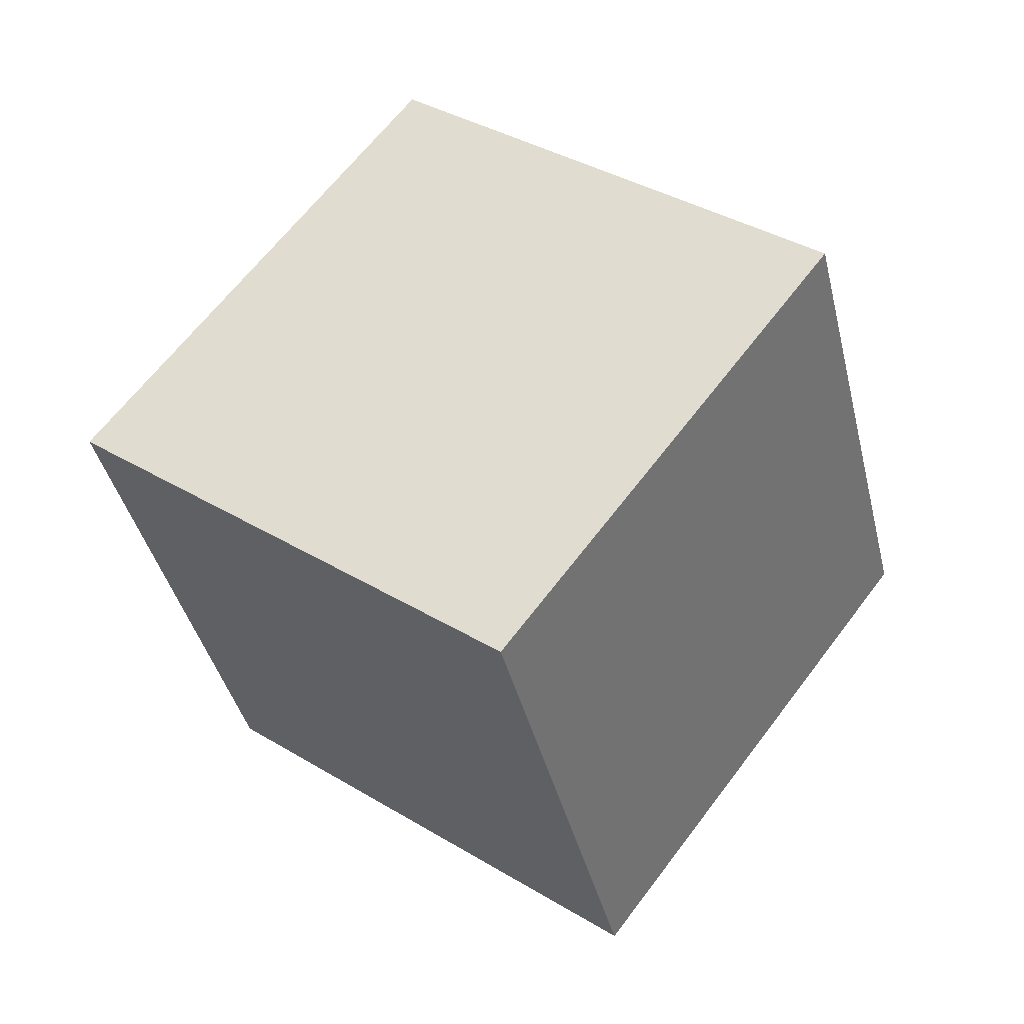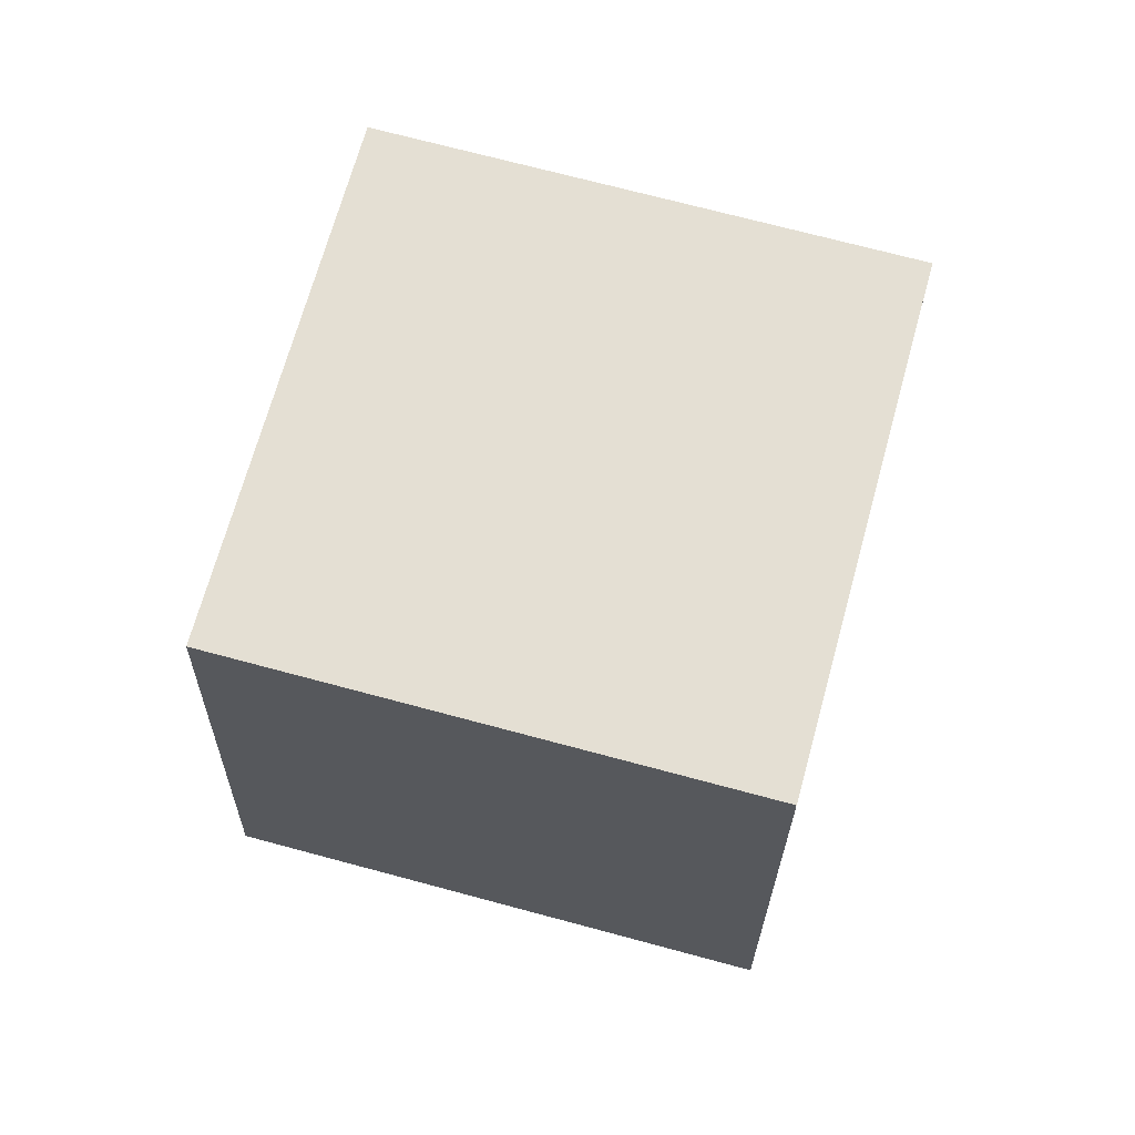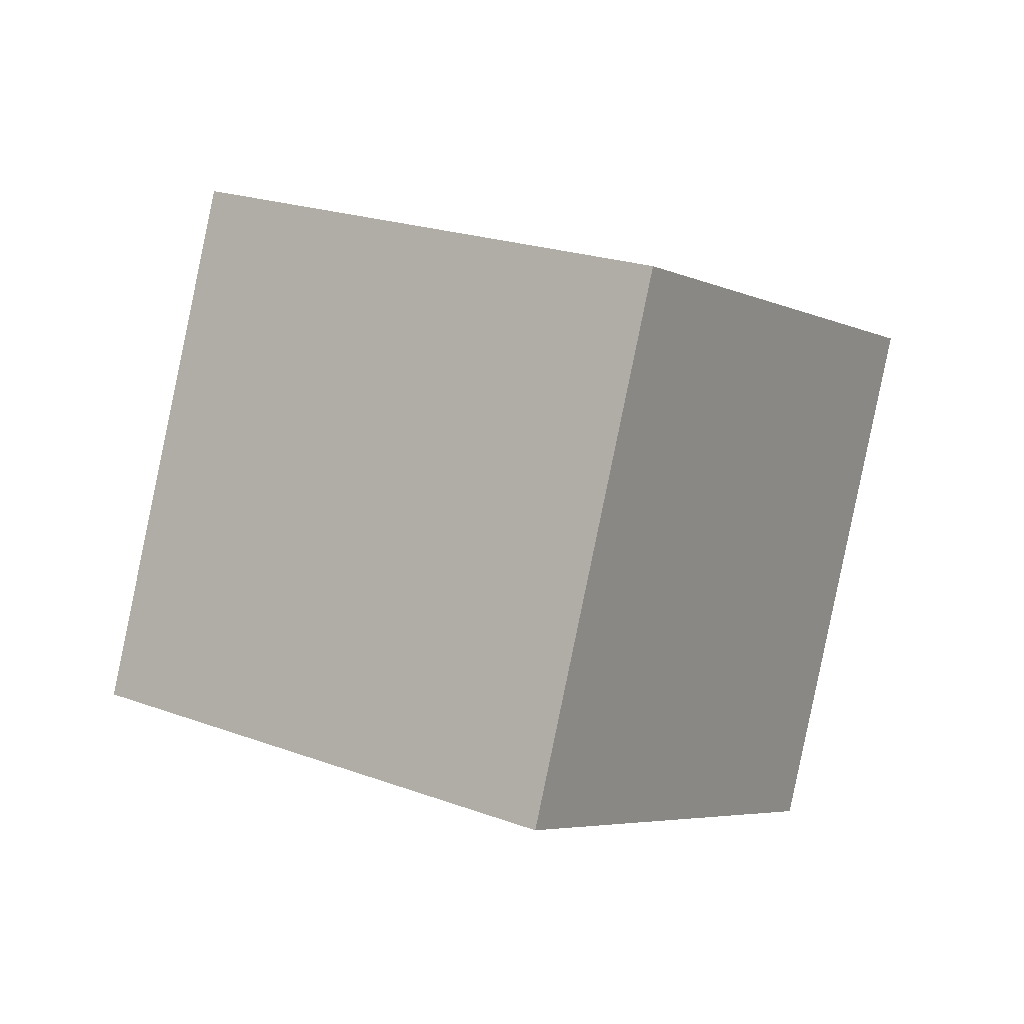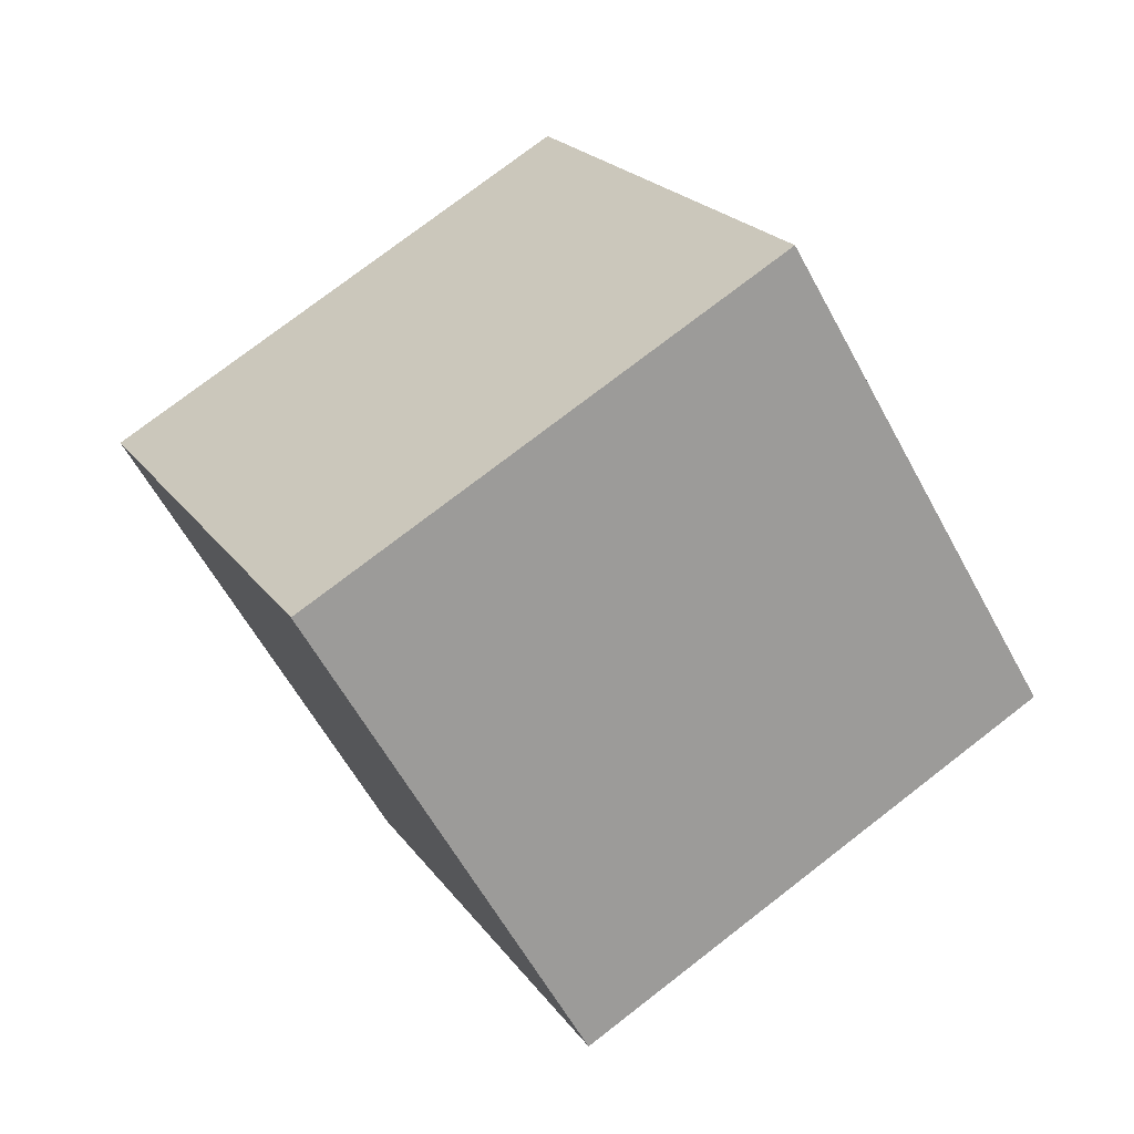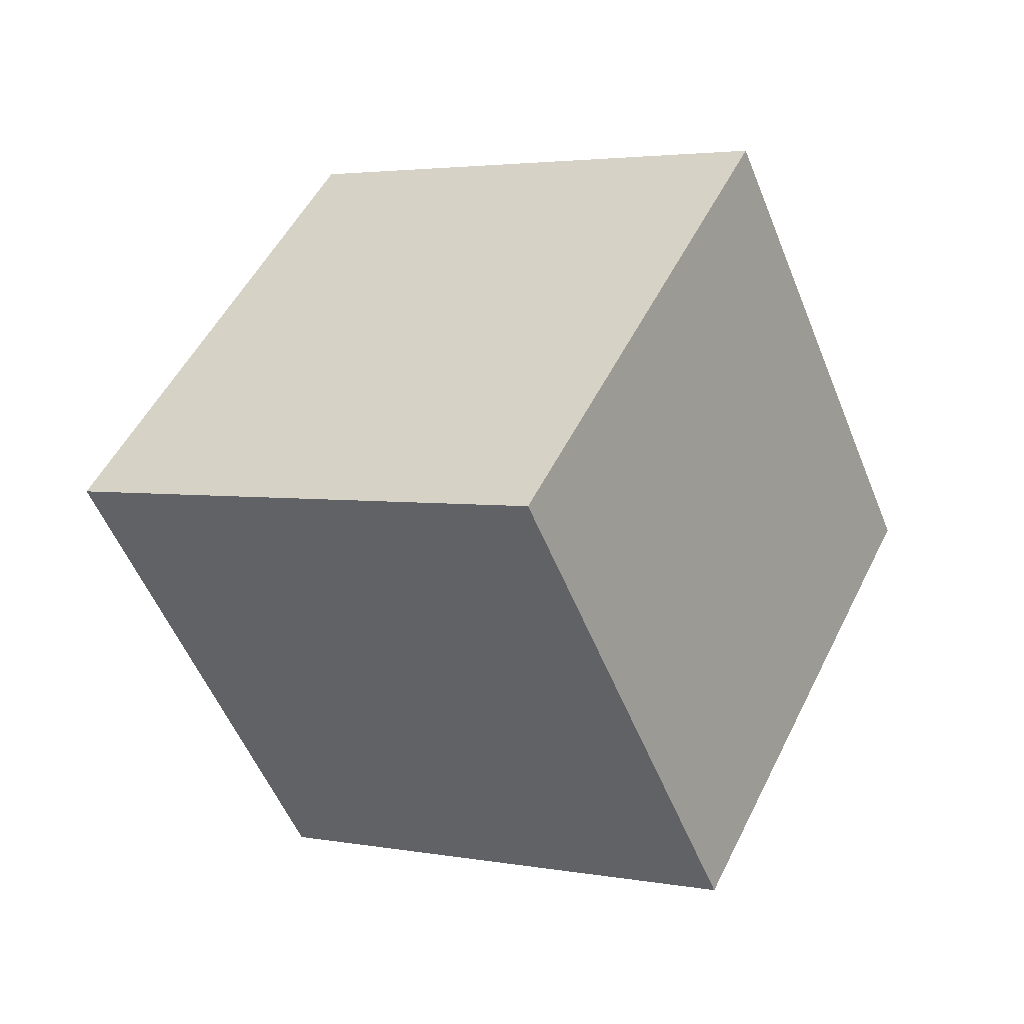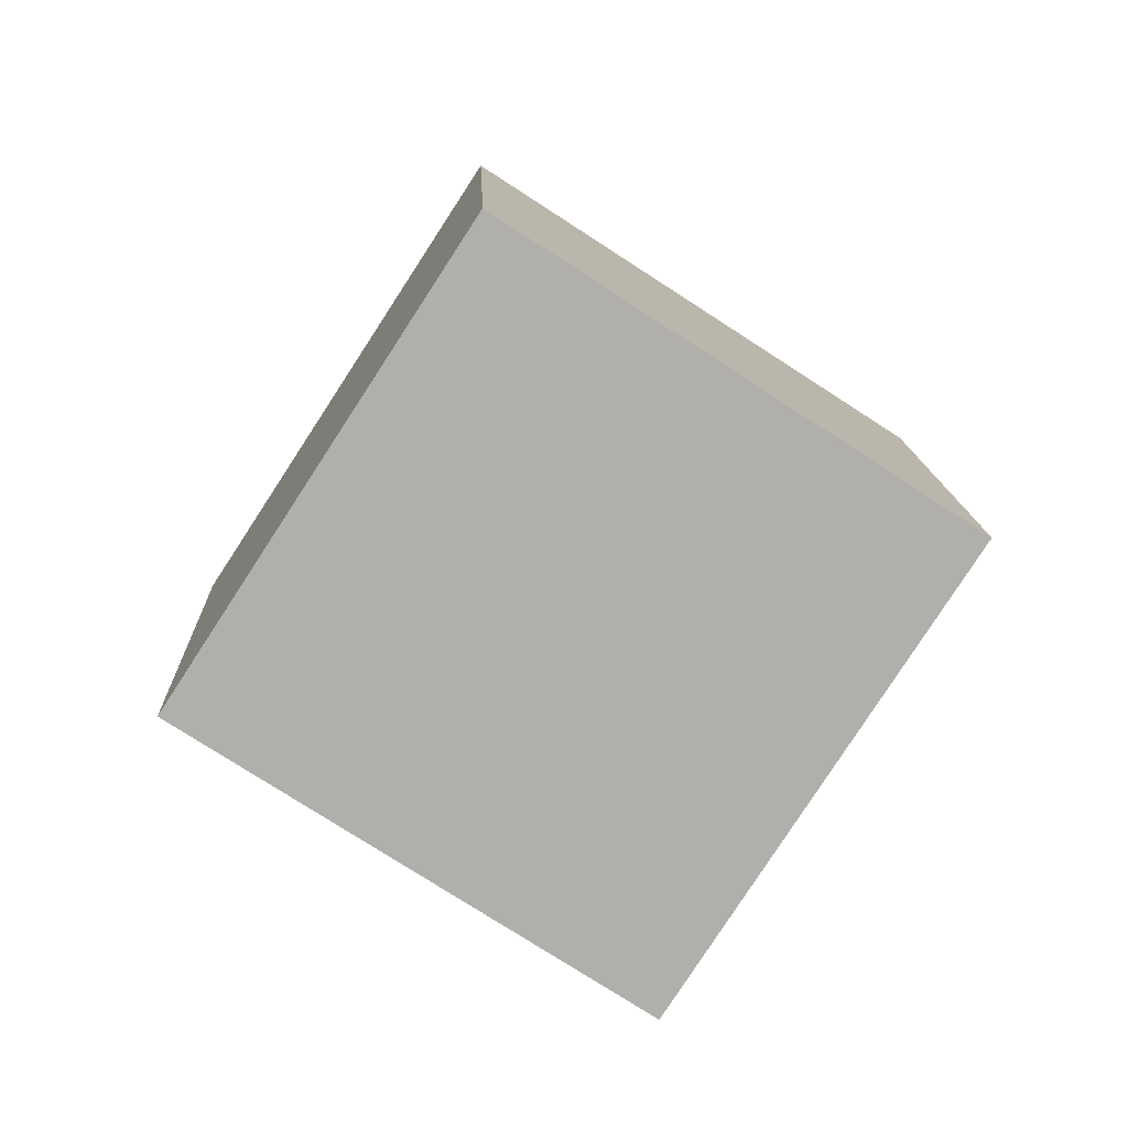
<metadata>
{"format":"obj","ext":"obj","renderer":"f3d","projection":"perspective","resolution":1024,"background":"white","views":[{"elev":16.2,"azim":52.5,"up":"+Z"},{"elev":-57.8,"azim":5.6,"up":"+Z"},{"elev":-74.7,"azim":-87.0,"up":"+Z"},{"elev":6.5,"azim":80.7,"up":"+Z"},{"elev":-67.2,"azim":-55.8,"up":"+Y"},{"elev":-2.5,"azim":-79.5,"up":"+Y"}]}
</metadata>
<code>
o polygon0.003
v -4.924 4.69 -4.88
v -2.275 0.299 1.82
v -3.05 7.183 6.638
v -5.698 11.57 -0.06256
v 5.698 2.426 0.06256
v 3.05 6.817 -6.638
v 2.275 13.7 -1.82
v 4.924 9.31 4.88
v -4.924 4.69 -4.88
v 3.05 6.817 -6.638
v 5.698 2.426 0.06256
v -2.275 0.299 1.82
v -5.698 11.57 -0.06256
v 2.275 13.7 -1.82
v 3.05 6.817 -6.638
v -4.924 4.69 -4.88
v -3.05 7.183 6.638
v 4.924 9.31 4.88
v 2.275 13.7 -1.82
v -5.698 11.57 -0.06256
v -2.275 0.299 1.82
v 5.698 2.426 0.06256
v 4.924 9.31 4.88
v -3.05 7.183 6.638
f 1 2 3 4
f 5 6 7 8
f 9 10 11 12
f 13 14 15 16
f 17 18 19 20
f 21 22 23 24

</code>
